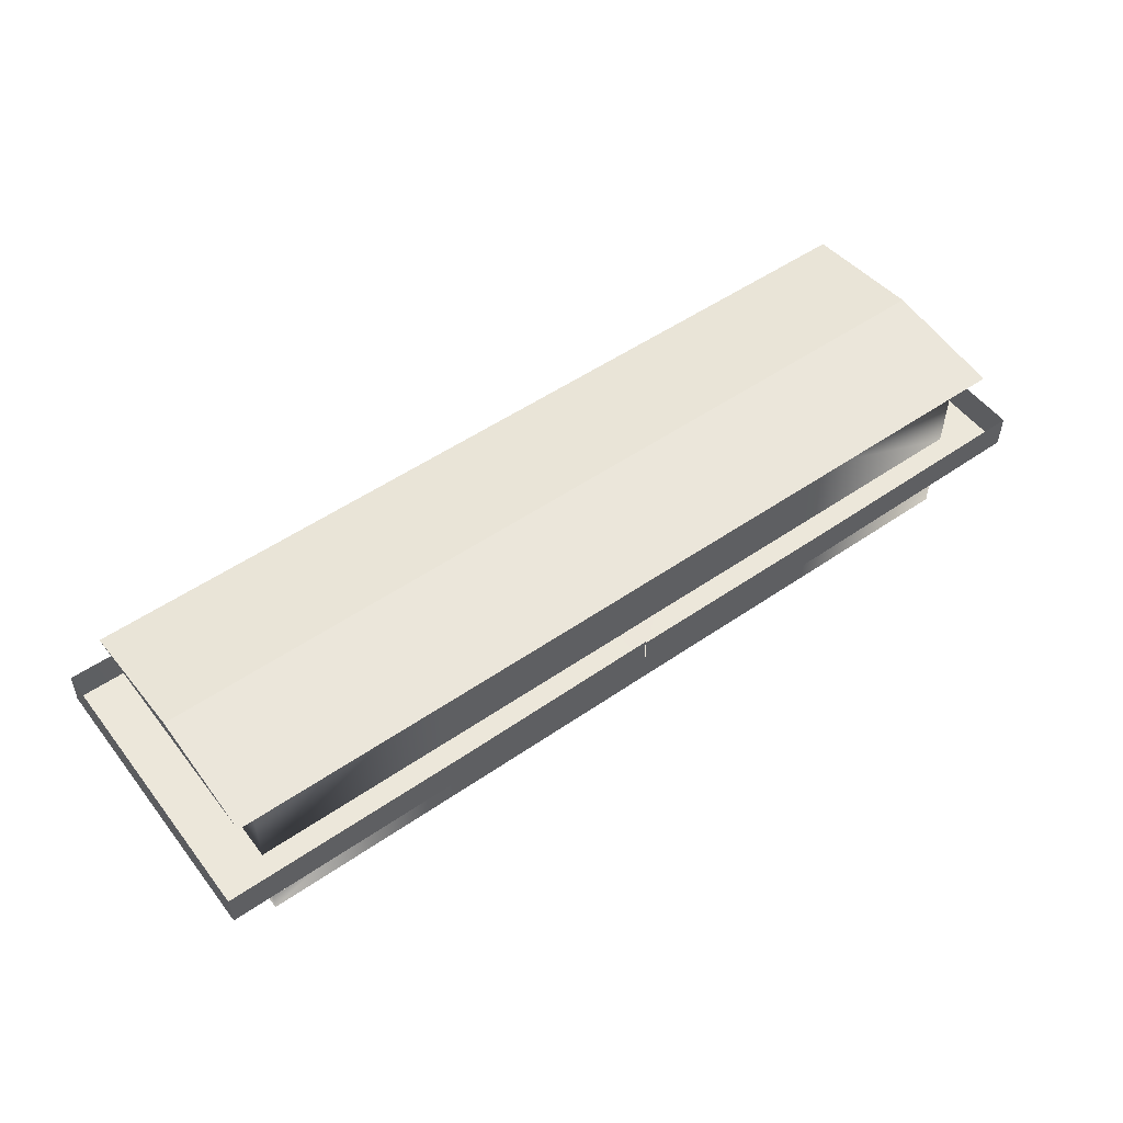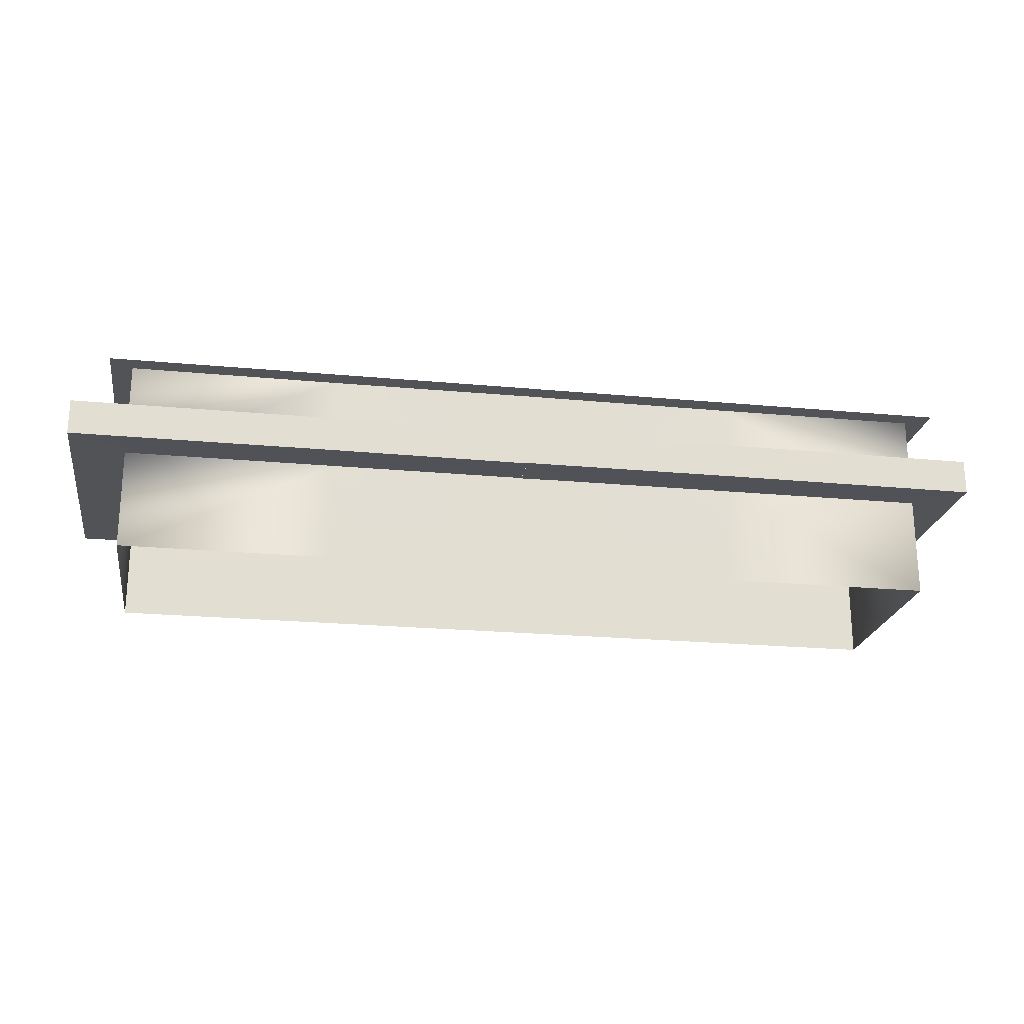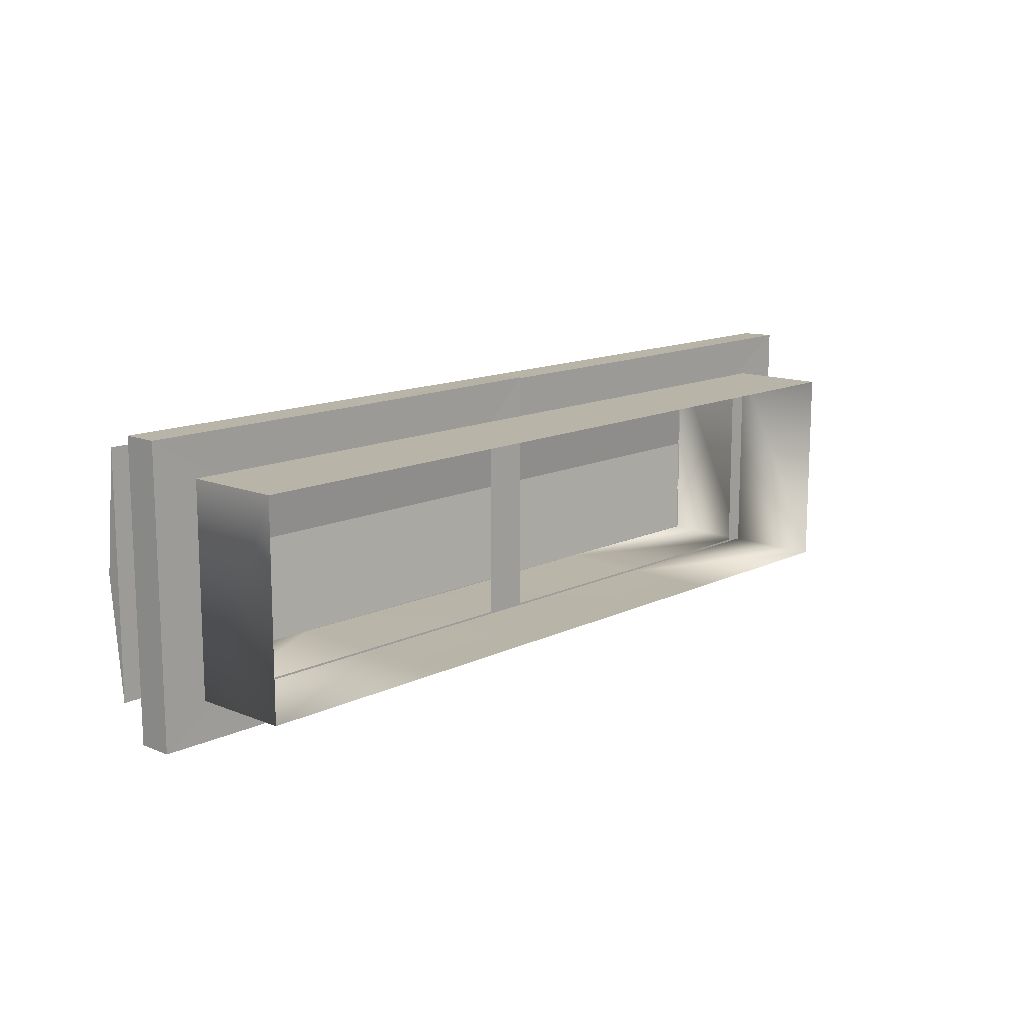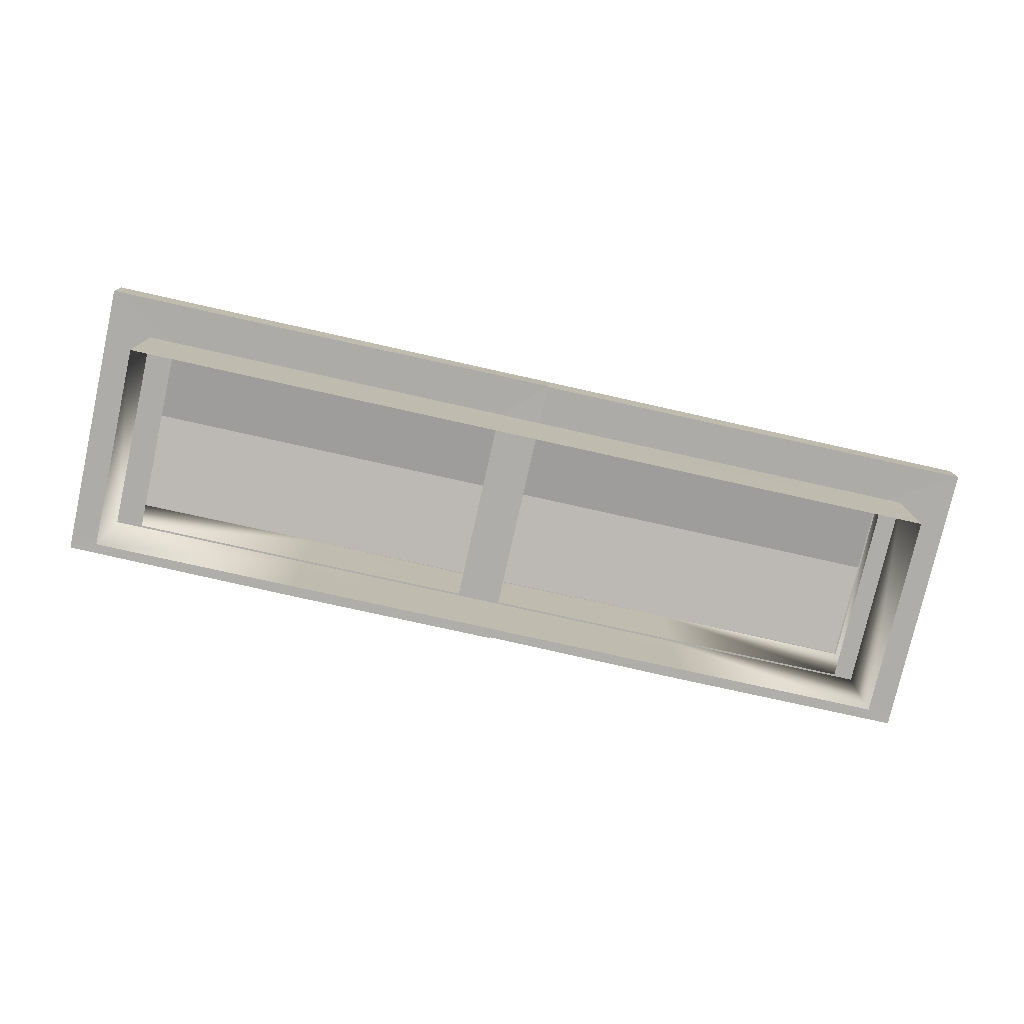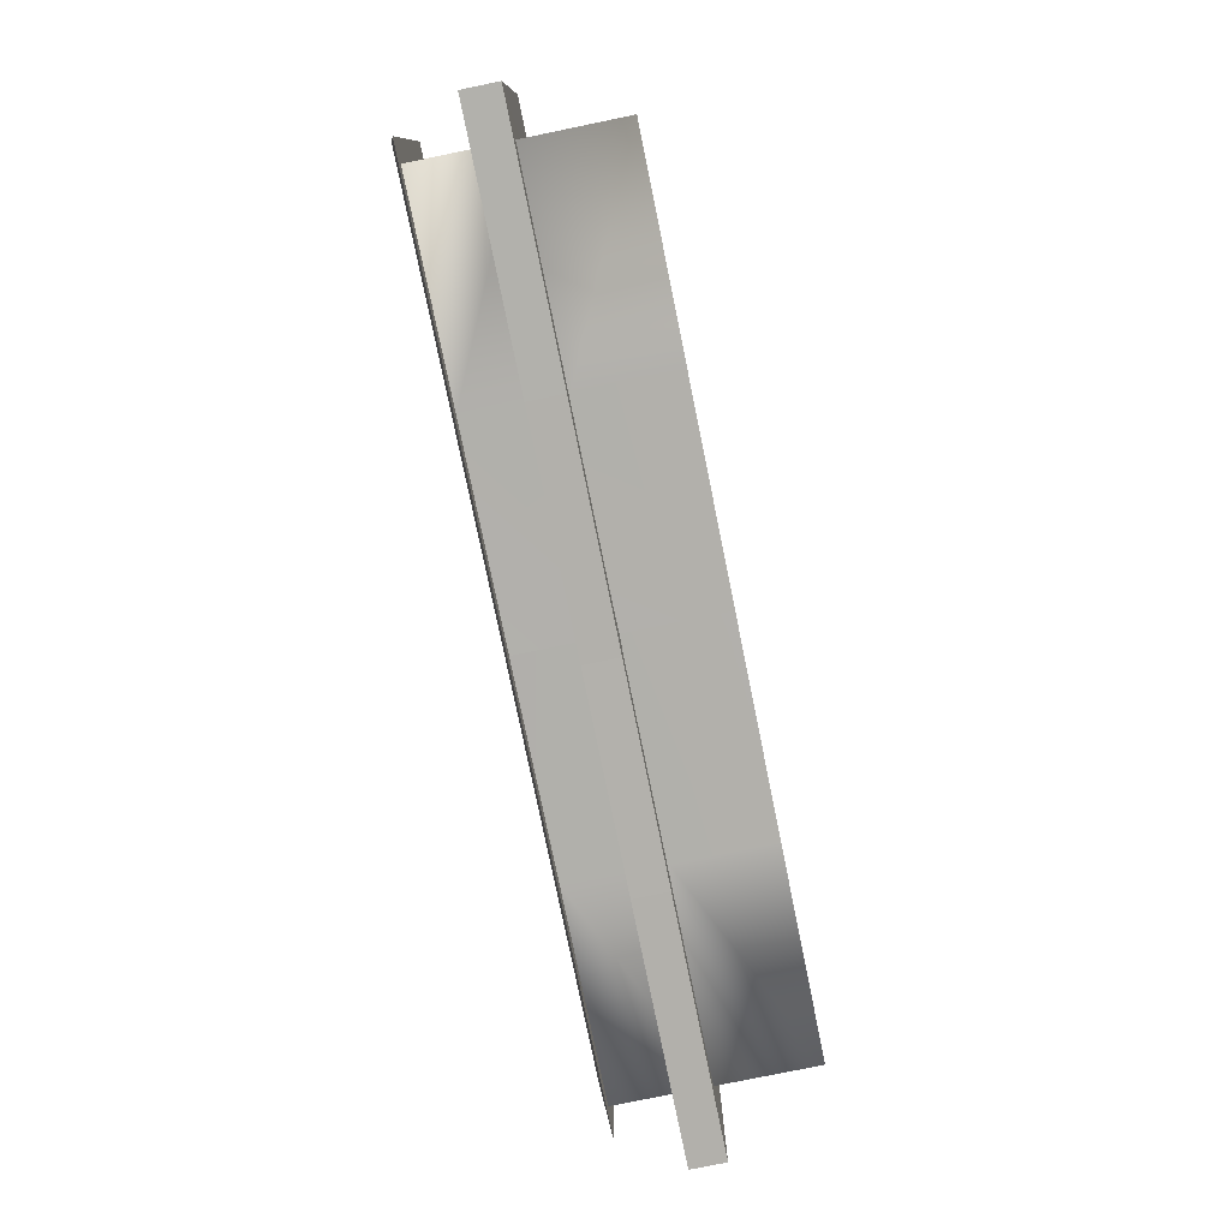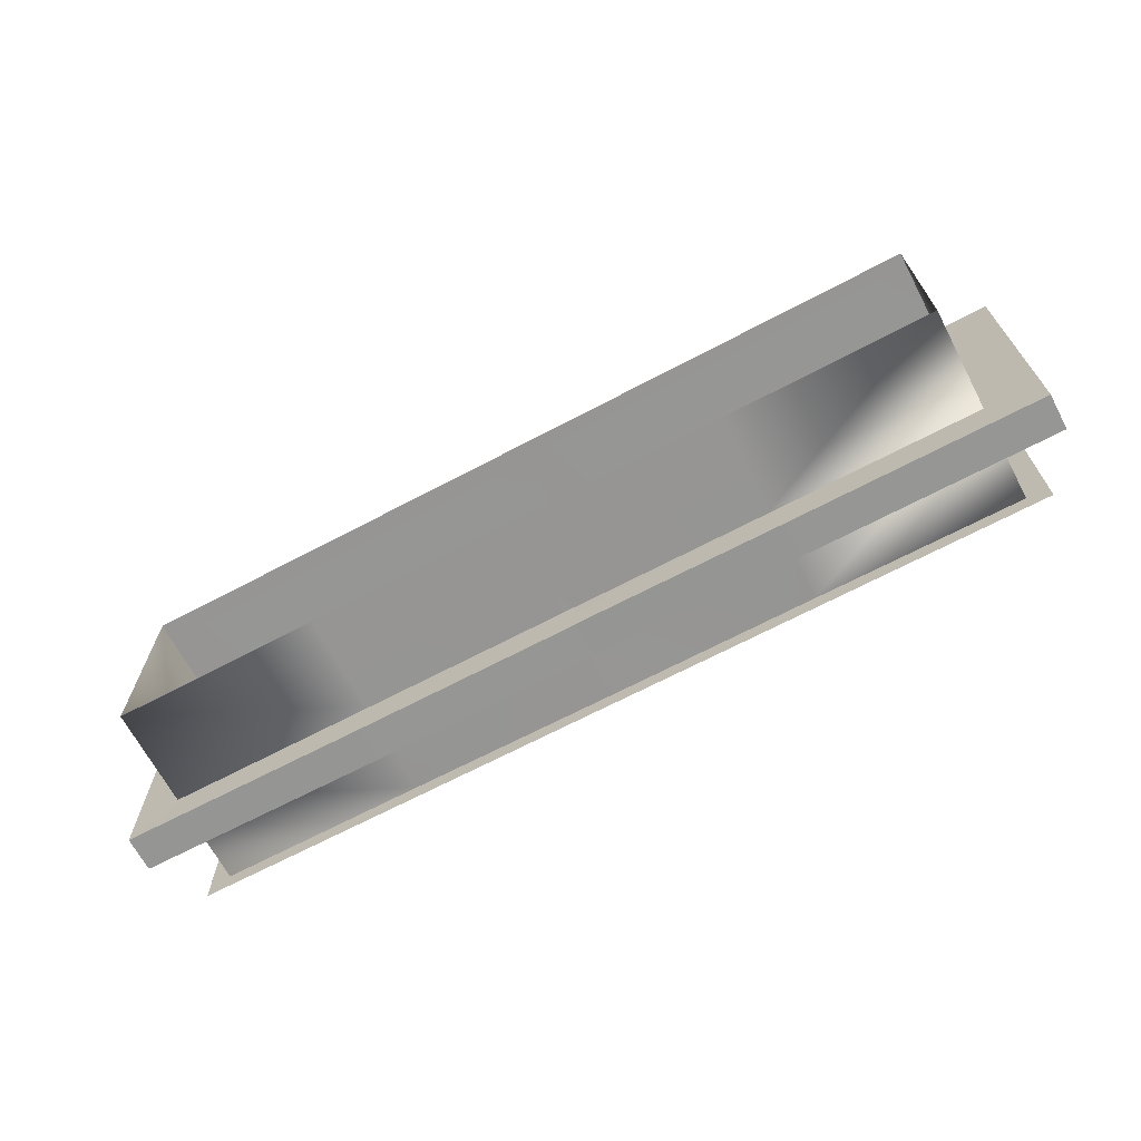
<metadata>
{"format":"obj","ext":"obj","renderer":"f3d","projection":"perspective","resolution":1024,"background":"white","views":[{"elev":52.4,"azim":143.4,"up":"+Y"},{"elev":-22.1,"azim":170.7,"up":"+Y"},{"elev":13.2,"azim":-47.4,"up":"+Z"},{"elev":-77.0,"azim":-12.6,"up":"+Y"},{"elev":-78.6,"azim":-78.4,"up":"+Z"},{"elev":-67.6,"azim":27.9,"up":"+Z"}]}
</metadata>
<code>
o alumsiding01.019_tree.002_tree.005_alumsiding01.019_tree.003_alumsiding01.019_tree.002_tree.005_alumsiding01.019_tree.006
v 9.78 5.464 5.455
v 0 5.441 7.799
v 12.24 5.441 7.844
v 9.78 5.464 -5.778
v 0 5.441 -8.131
v 12.24 5.441 -8.114
v -13.76 5.441 -8.055
v -9.78 5.464 5.455
v -9.78 5.464 -5.778
v 0 5.464 5.455
v 0 5.464 -5.786
v 12.24 7.373 7.799
v 12.24 7.373 -8.114
v -13.79 7.373 7.799
v -13.79 5.441 7.799
v -13.76 7.373 -8.055
v -11.17 10.68 -5.843
v 0.1816 10.68 -6.931
v 0.1813 10.68 -5.843
v -12.48 10.68 6.599
v -11.17 10.68 5.512
v 0.1816 10.68 6.599
v 0.1813 10.68 5.512
v 11.61 10.68 5.512
v 11.61 10.68 6.599
v 11.61 10.68 -6.921
v 11.61 10.68 -5.835
v -12.48 10.68 -6.931
v -12.48 11.43 -0.1644
v 0.1816 11.43 -0.1644
v 11.61 11.43 -0.1644
v 23.05 10.68 -5.843
v 11.61 10.68 -6.931
v 23.05 10.68 -6.931
v 34.4 10.68 5.512
v 35.7 10.68 -6.921
v 34.4 10.68 -5.835
v 23.05 10.68 5.512
v 23.05 10.68 6.599
v 35.7 10.68 6.599
v 23.05 11.43 -0.1644
v 35.7 11.43 -0.1644
v 33.41 5.464 5.455
v 23.63 5.441 7.799
v 37.44 5.441 7.844
v 33.41 5.464 -5.778
v 23.63 5.441 -8.131
v 37.46 5.441 -8.114
v 12.24 5.441 7.799
v 23.63 5.464 5.455
v 12.24 5.464 5.455
v 12.24 5.441 -8.055
v 23.63 5.464 -5.786
v 12.24 5.464 -5.778
v 37.42 7.373 7.799
v 37.46 7.373 -8.114
v 12.24 7.373 -8.055
v 0 7.373 7.799
v 0 7.373 -8.131
v 11.61 10.68 -5.843
v 23.63 7.373 7.799
v 23.63 7.373 -8.131
v -11.26 -0.03809 -5.888
v -11.26 5.356 5.557
v -11.26 5.356 -5.888
v 11.62 5.356 5.557
v 0.1813 -0.0381 5.557
v 11.62 -0.0381 5.557
v -11.26 -0.0381 5.557
v 11.62 -0.03809 -5.88
v 0.1813 5.356 -5.888
v 0.1813 -0.03809 -5.888
v -11.26 10.75 5.557
v -11.26 10.75 -5.888
v 0.1813 5.356 5.557
v 11.62 5.356 -5.88
v 34.49 5.356 5.557
v 23.05 -0.0381 5.557
v 34.49 -0.0381 5.557
v 11.61 5.356 5.557
v 11.61 -0.0381 5.557
v 34.49 -0.03809 -5.88
v 34.49 5.356 -5.88
v 23.05 5.356 -5.888
v 23.05 -0.03809 -5.888
v 11.61 5.356 -5.888
v 11.61 -0.03809 -5.888
v 23.05 5.356 5.557
v 11.61 10.75 5.557
v 34.49 10.75 5.557
v 34.49 10.75 -5.88
v 11.61 10.75 -5.888
v 11.61 10.75 -5.88
f 1 2 3
f 4 5 6
f 43 48 46
f 8 2 10
f 9 5 11
f 1 6 4
f 48 55 45
f 15 16 7
f 59 6 5
f 49 61 12
f 17 18 19
f 21 22 23
f 38 25 39
f 52 53 54
f 20 29 28
f 39 31 25
f 31 34 33
f 19 26 27
f 15 58 14
f 24 22 25
f 17 20 21
f 36 41 42
f 35 39 40
f 37 34 36
f 40 41 39
f 44 51 49
f 26 30 31
f 22 29 20
f 36 42 40
f 43 44 45
f 46 47 48
f 62 48 47
f 35 36 37
f 7 8 9
f 62 52 57
f 25 30 22
f 29 18 28
f 44 55 61
f 1 10 2
f 4 11 5
f 8 15 2
f 9 7 5
f 1 3 6
f 17 28 18
f 21 20 22
f 35 38 39
f 37 32 34
f 43 50 44
f 46 53 47
f 2 12 58
f 32 33 34
f 59 7 16
f 43 45 48
f 48 56 55
f 15 14 16
f 59 13 6
f 49 44 61
f 38 24 25
f 52 47 53
f 39 41 31
f 31 41 34
f 19 18 26
f 15 2 58
f 24 23 22
f 17 28 20
f 36 34 41
f 40 42 41
f 44 50 51
f 26 18 30
f 22 30 29
f 62 56 48
f 35 40 36
f 7 15 8
f 62 47 52
f 25 31 30
f 29 30 18
f 44 45 55
f 2 3 12
f 32 60 33
f 59 5 7
f 88 79 77
f 64 23 73
f 65 73 74
f 69 65 63
f 88 81 78
f 77 82 83
f 87 84 85
f 75 69 67
f 86 32 84
f 77 38 88
f 66 23 75
f 63 71 72
f 82 84 83
f 90 83 91
f 70 71 76
f 75 68 66
f 80 38 89
f 65 19 71
f 76 19 93
f 83 32 91
f 88 78 79
f 64 75 23
f 65 64 73
f 69 64 65
f 88 80 81
f 77 79 82
f 87 86 84
f 75 64 69
f 86 92 32
f 77 90 38
f 66 89 23
f 63 65 71
f 82 85 84
f 90 77 83
f 70 72 71
f 75 67 68
f 80 88 38
f 65 74 19
f 76 71 19
f 83 84 32

</code>
